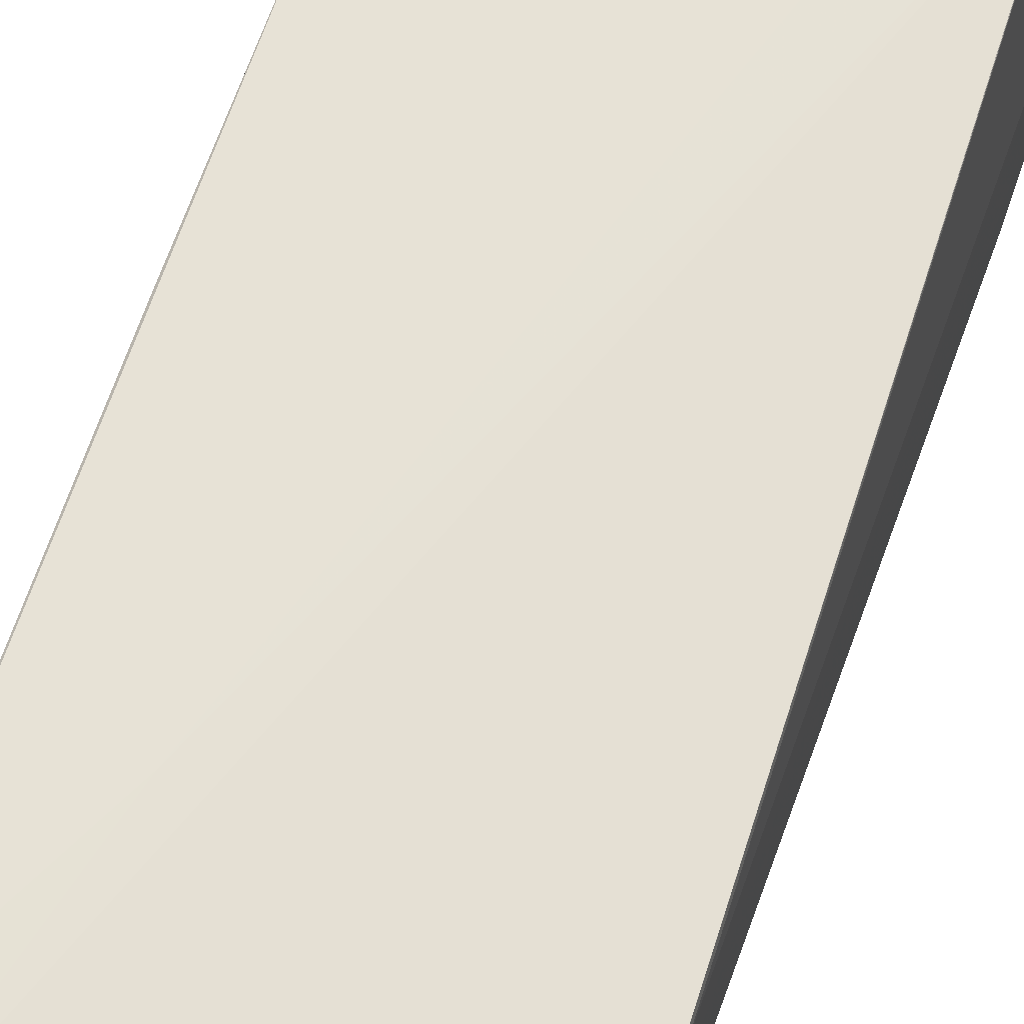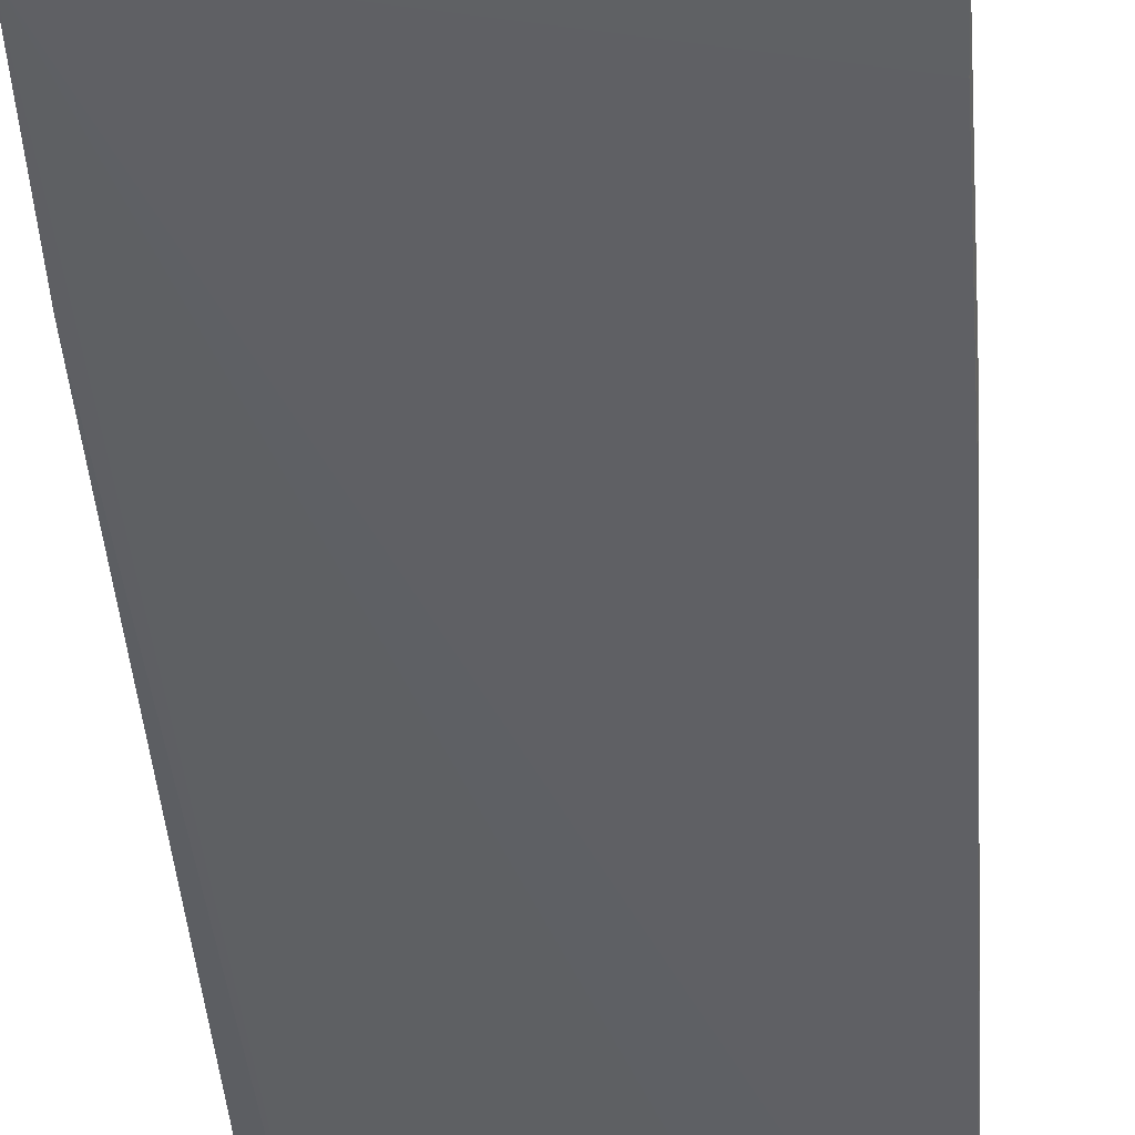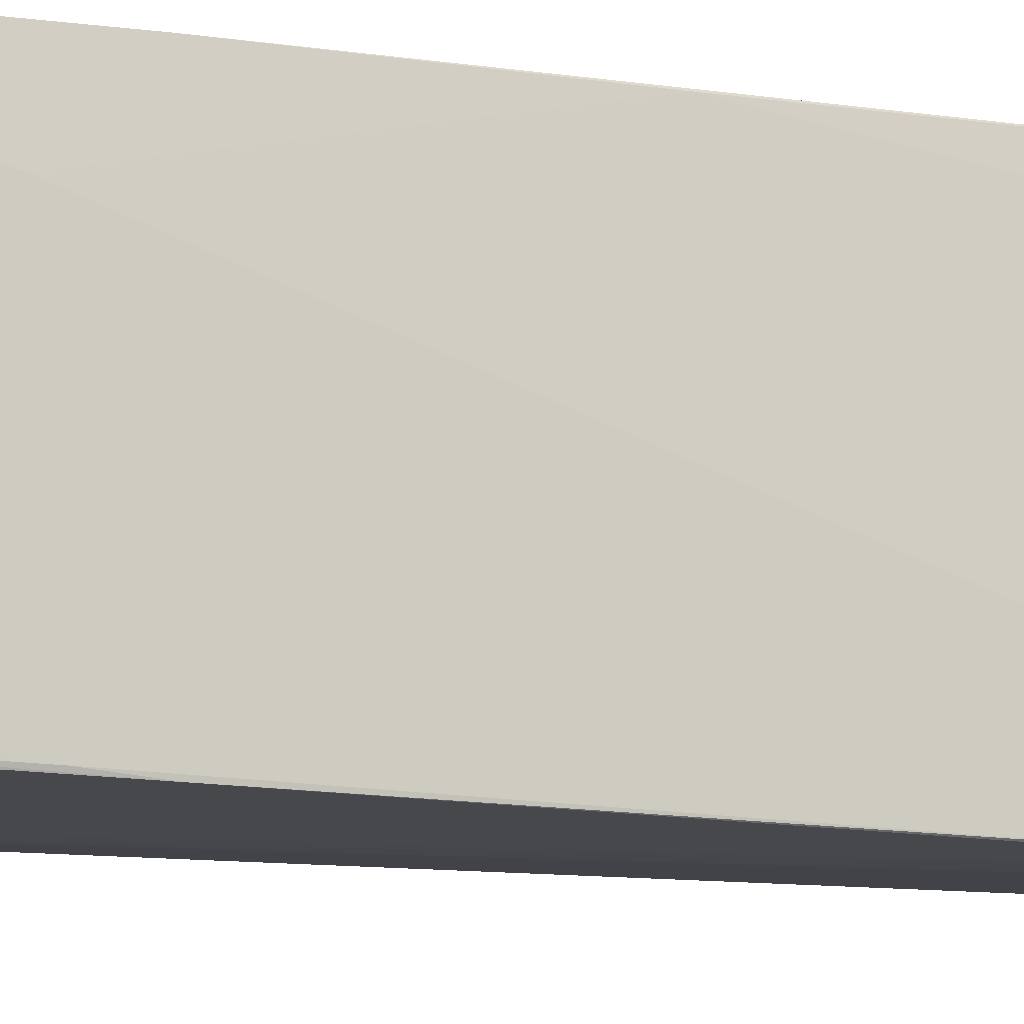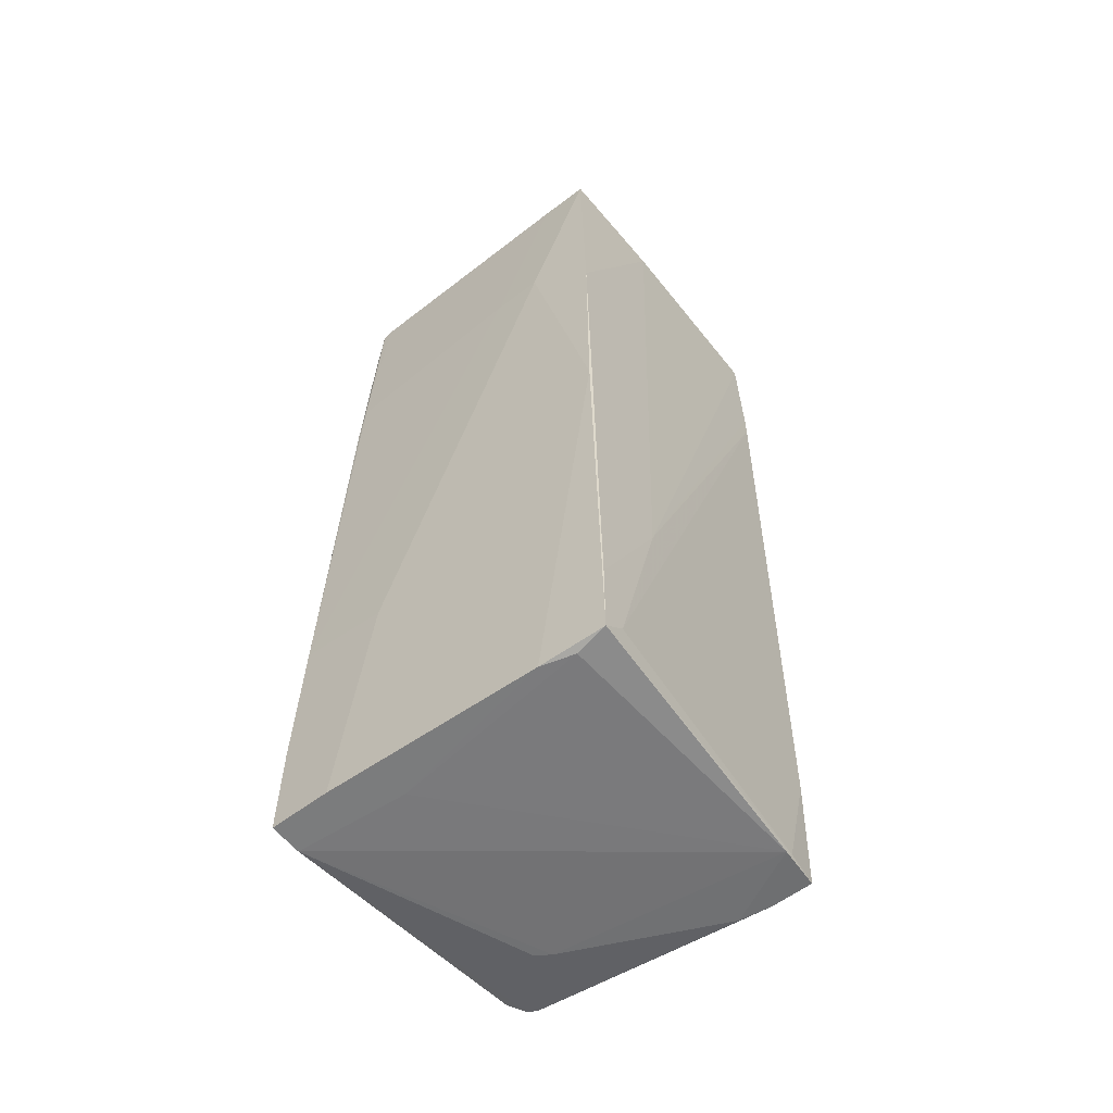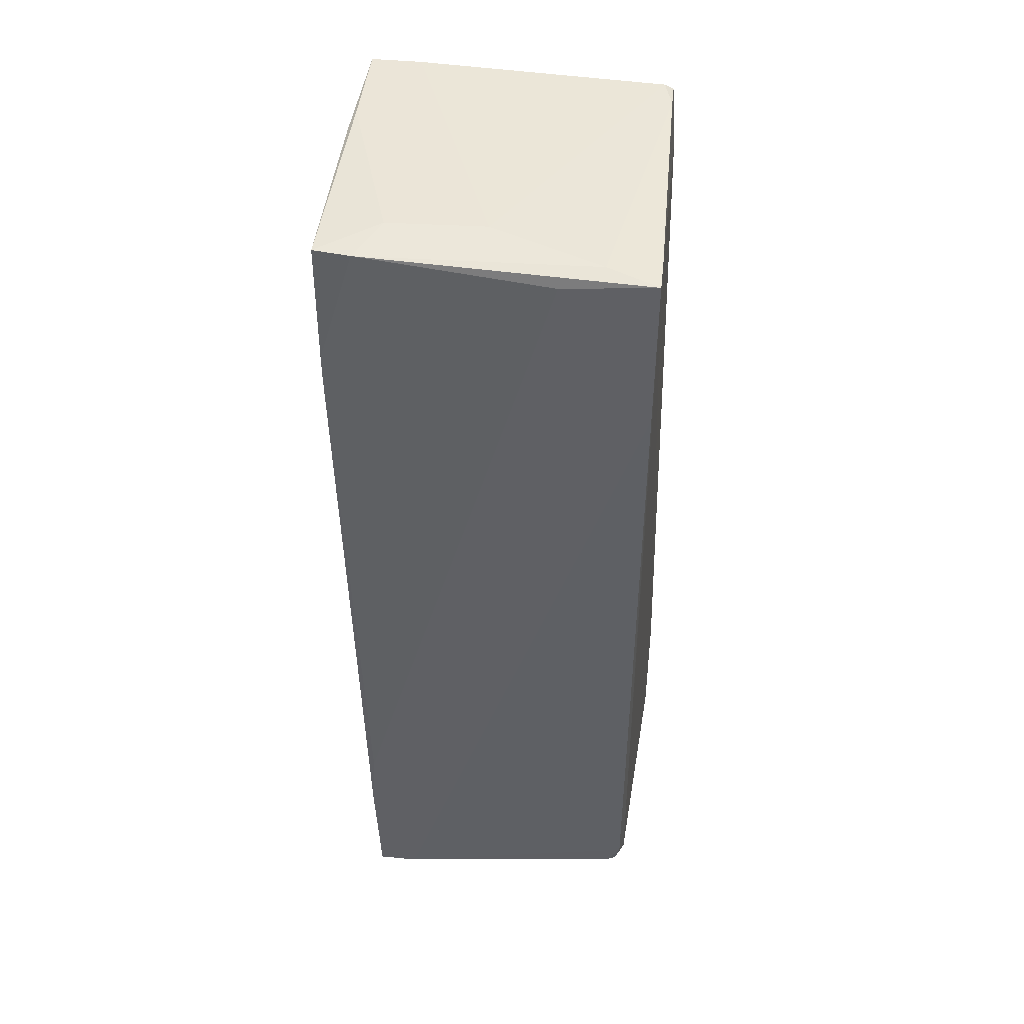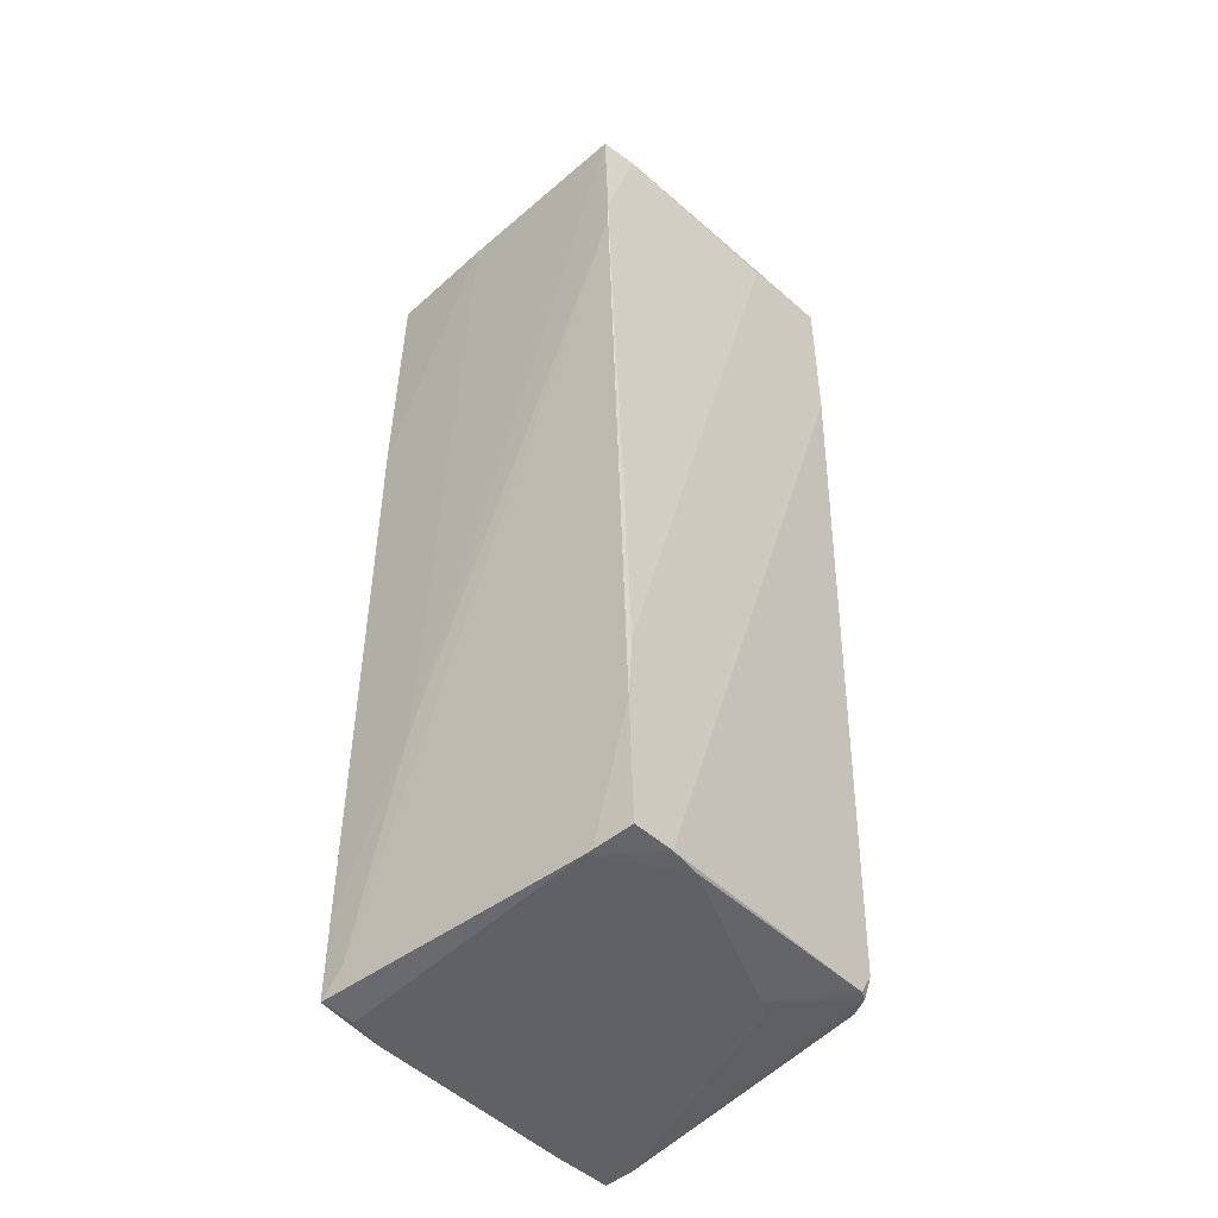
<metadata>
{"format":"obj","ext":"obj","renderer":"f3d","projection":"perspective","resolution":1024,"background":"white","views":[{"elev":63.9,"azim":18.5,"up":"+Z"},{"elev":-42.1,"azim":-177.0,"up":"+Z"},{"elev":-10.5,"azim":-112.0,"up":"+Z"},{"elev":-58.8,"azim":-51.9,"up":"+Y"},{"elev":45.8,"azim":96.3,"up":"+Y"},{"elev":-47.4,"azim":44.0,"up":"+Y"}]}
</metadata>
<code>
o convex_0
v 0.5588 -3.041 -0.5605
v -0.4738 -1.536 1.122
v 1.031 2.271 1.092
v -1.005 3.009 -0.9148
v 1.09 3.038 -0.9443
v -1.064 -3.1 -1.063
v -1.005 3.097 1.062
v 1.09 -3.04 0.9739
v -0.9757 -3.07 1.122
v 0.9722 -2.805 -0.9443
v 1.002 3.068 1.092
v -1.035 1.829 0.6491
v 0.8246 -2.952 -0.9738
v -1.035 1.356 -0.9738
v 0.7951 -3.071 1.003
v 1.09 2.979 -0.354
v 0.7065 3.098 0.08835
v 1.09 2.005 -0.9443
v -1.005 -3.1 0.7081
v -0.2378 3.068 1.092
v 1.09 -3.04 0.7084
v -1.064 -2.451 -1.063
v -0.769 -3.012 -1.063
v -1.005 3.038 -0.8558
v -1.064 -1.536 -0.472
v 1.09 -2.215 1.003
v -1.005 1.415 1.092
v -1.005 2.625 -0.9443
v -0.8576 -3.1 -1.063
v -0.8281 -2.923 1.122
v 0.9722 -2.952 -0.8558
v -1.005 -0.1488 1.092
v -1.035 1.681 -0.9443
v -1.064 -3.1 -0.6785
v -1.005 3.097 0.7379
v 0.736 3.098 0.7081
v 0.9722 3.068 -0.6195
v 1.031 2.094 1.092
v 1.09 -1.771 0.9739
v 1.031 3.067 0.8559
v -1.064 -1.477 -1.033
v 0.8541 3.038 -0.9443
v -0.9462 -3.1 0.9149
v -0.9757 -2.539 1.122
v 1.061 -3.04 0.5016
v -0.3854 3.098 1.062
v 0.8541 -3.041 1.003
v -0.7986 3.038 -0.9148
v -0.7986 -3.1 -0.354
v -1.005 -2.451 -1.063
v 0.6179 -3.041 -0.472
v -1.035 1.829 0.3246
v 0.9427 -2.952 -0.9148
f 31 51 53
f 2 3 11
f 8 5 16
f 13 5 18
f 10 13 18
f 2 11 20
f 5 8 21
f 8 15 21
f 18 5 21
f 10 18 21
f 5 13 23
f 6 22 23
f 22 6 25
f 7 12 27
f 20 7 27
f 14 4 28
f 6 23 29
f 23 13 29
f 2 9 30
f 10 21 31
f 19 9 32
f 12 25 32
f 25 19 32
f 9 27 32
f 27 12 32
f 4 14 33
f 24 4 33
f 6 19 34
f 25 6 34
f 19 25 34
f 12 7 35
f 17 24 35
f 17 36 37
f 3 2 38
f 26 3 38
f 2 30 38
f 30 26 38
f 16 3 39
f 8 16 39
f 3 26 39
f 26 8 39
f 11 3 40
f 3 16 40
f 16 5 40
f 36 11 40
f 37 36 40
f 5 37 40
f 14 22 41
f 25 12 41
f 22 25 41
f 33 14 41
f 5 22 42
f 22 14 42
f 28 4 42
f 14 28 42
f 37 5 42
f 15 9 43
f 9 19 43
f 9 2 44
f 2 20 44
f 27 9 44
f 20 27 44
f 21 15 45
f 31 21 45
f 7 20 46
f 20 11 46
f 35 7 46
f 17 35 46
f 11 36 46
f 36 17 46
f 15 8 47
f 9 15 47
f 8 26 47
f 30 9 47
f 26 30 47
f 4 24 48
f 24 17 48
f 17 37 48
f 42 4 48
f 37 42 48
f 19 6 49
f 29 15 49
f 6 29 49
f 15 43 49
f 43 19 49
f 22 5 50
f 5 23 50
f 23 22 50
f 29 1 51
f 15 29 51
f 45 15 51
f 31 45 51
f 24 33 52
f 12 35 52
f 35 24 52
f 41 12 52
f 33 41 52
f 13 10 53
f 1 29 53
f 29 13 53
f 10 31 53
f 51 1 53

</code>
